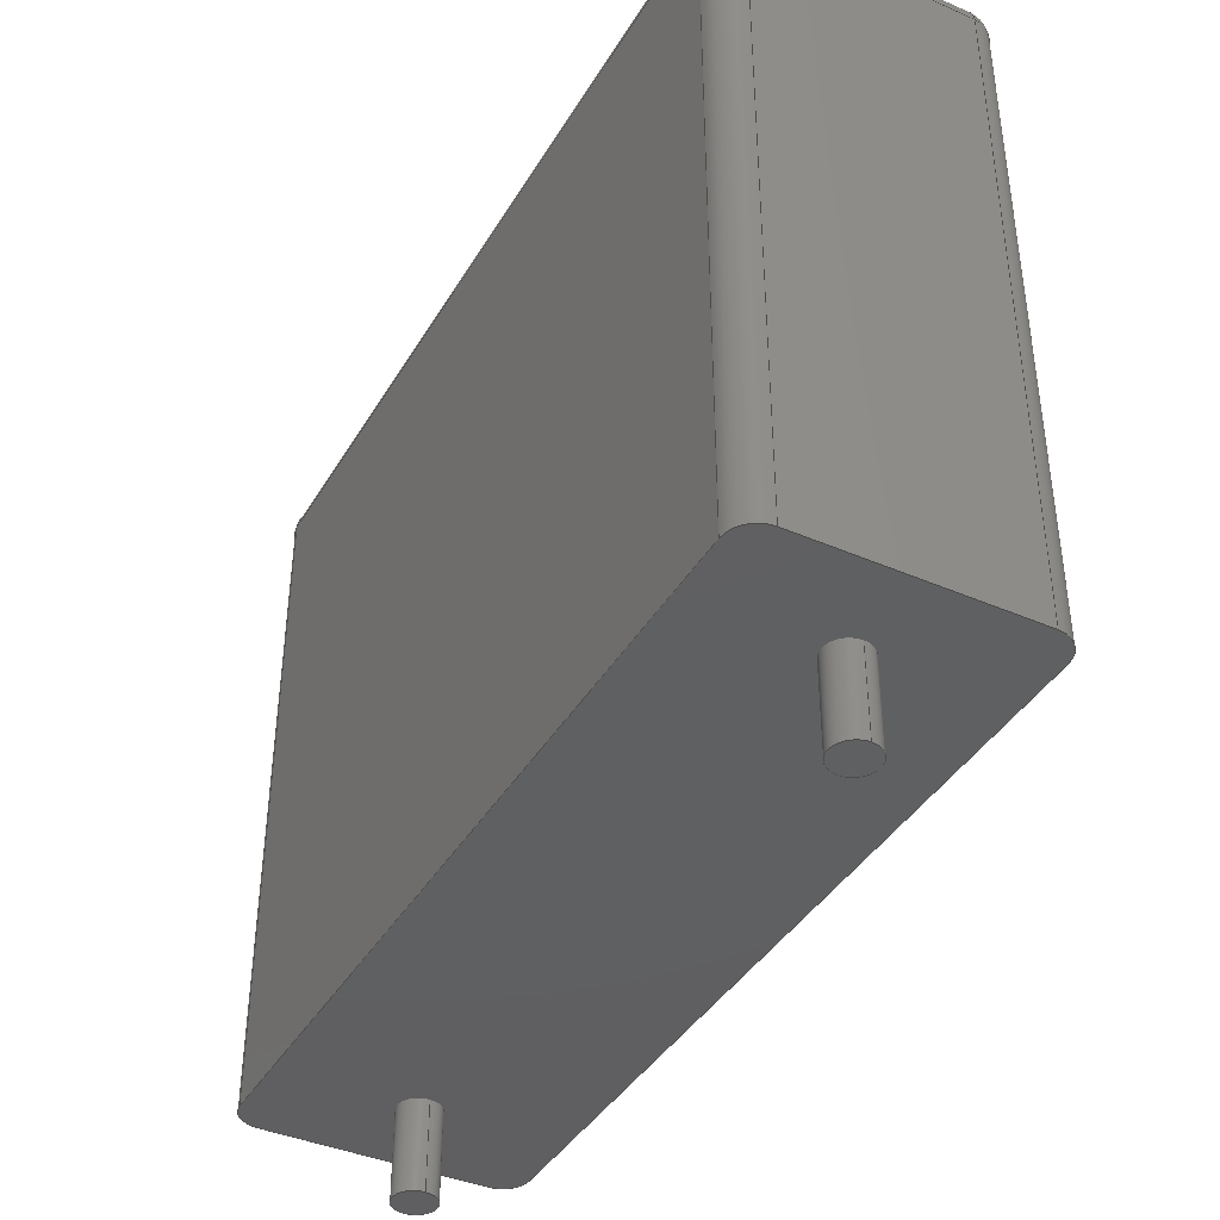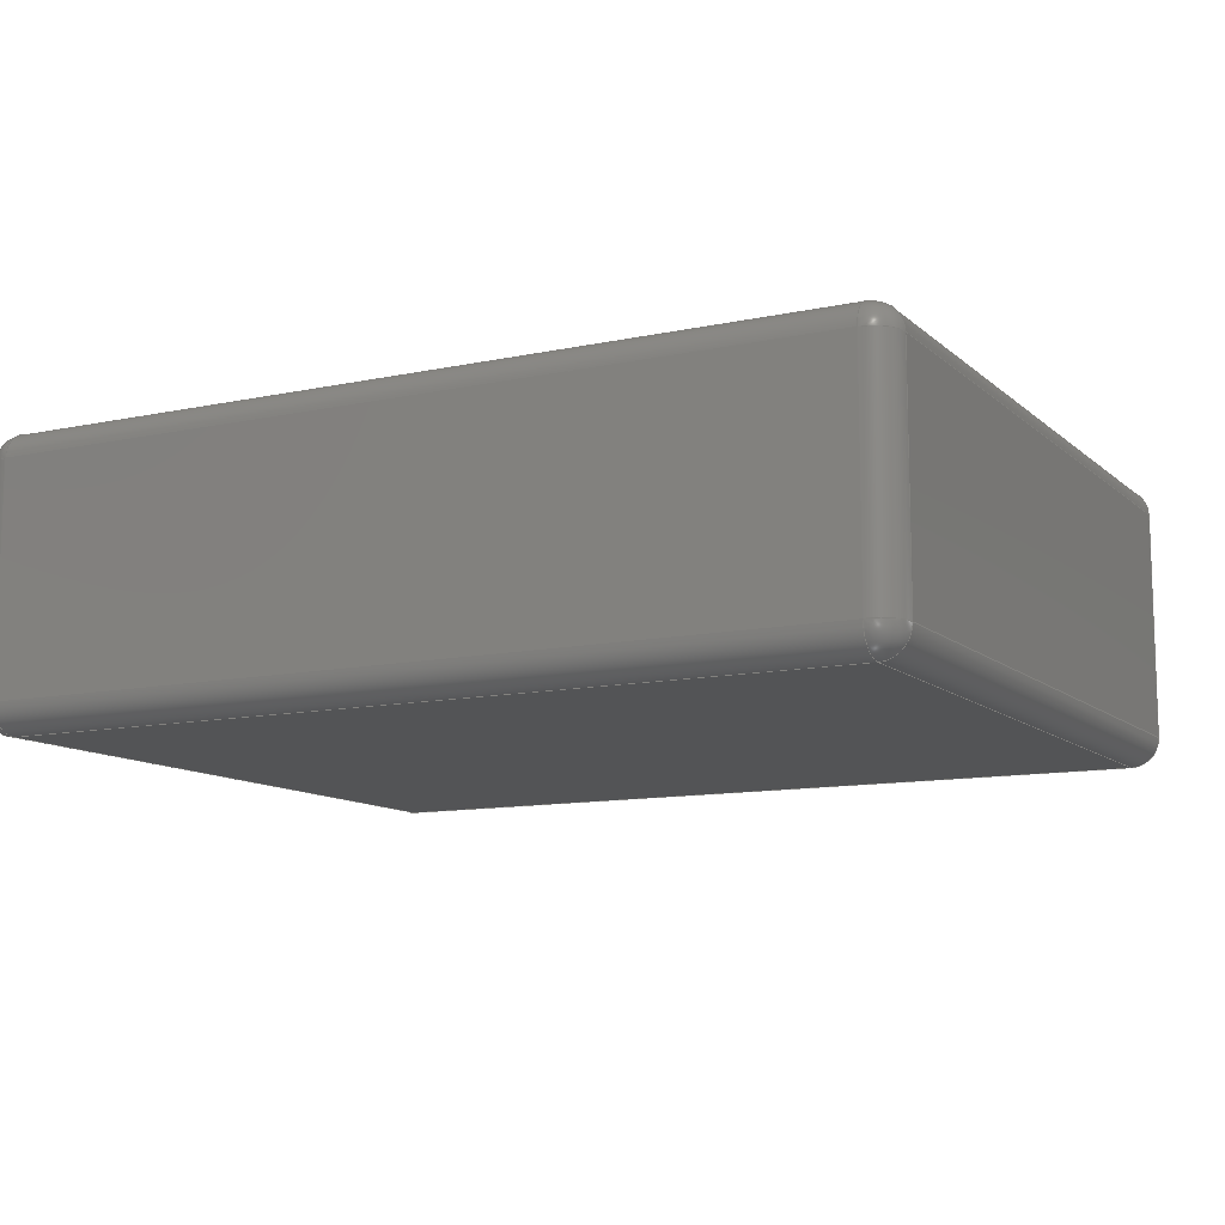
<metadata>
{"format":"step","ext":"step","renderer":"f3d","projection":"perspective","resolution":1024,"background":"white","views":[{"elev":-40.4,"azim":61.9,"up":"+Z"},{"elev":-11.2,"azim":27.7,"up":"+Y"}]}
</metadata>
<code>
ISO-10303-21;
DATA;
#1=APPLICATION_PROTOCOL_DEFINITION('committee draft','automotive_design',1997,#2);
#2=APPLICATION_CONTEXT('core data for automotive mechanical design processes');
#3=SHAPE_DEFINITION_REPRESENTATION(#4,#10);
#4=PRODUCT_DEFINITION_SHAPE('','',#5);
#5=PRODUCT_DEFINITION('design','',#6,#9);
#6=PRODUCT_DEFINITION_FORMATION('','',#7);
#7=PRODUCT('C_Rect_L190mm_W60mm_P1500mm_MKS4','C_Rect_L190mm_W60mm_P1500mm_MKS4','',(#8));
#8=MECHANICAL_CONTEXT('',#2,'mechanical');
#9=PRODUCT_DEFINITION_CONTEXT('part definition',#2,'design');
#10=ADVANCED_BREP_SHAPE_REPRESENTATION('',(#11,#15),#381);
#11=AXIS2_PLACEMENT_3D('',#12,#13,#14);
#12=CARTESIAN_POINT('',(0,0,0));
#13=DIRECTION('',(0,0,1));
#14=DIRECTION('',(1,0,-0));
#15=MANIFOLD_SOLID_BREP('',#16);
#16=CLOSED_SHELL('',(#17,#47,#73,#97,#157,#174,#183,#199,#220,#231,#244,#261,#277,#286,#305,#323,#334,#343,#358,#363,#369,#375));
#17=ADVANCED_FACE('',(#18),#44,.F.);
#18=FACE_BOUND('',#19,.F.);
#19=EDGE_LOOP('',(#20,#28,#36,#41));
#20=ORIENTED_EDGE('',*,*,#21,.F.);
#21=EDGE_CURVE('',#22,#24,#26,.T.);
#22=VERTEX_POINT('',#23);
#23=CARTESIAN_POINT('',(-2,-2.4,0));
#24=VERTEX_POINT('',#25);
#25=CARTESIAN_POINT('',(-2,-2.4,14.4));
#26=LINE('',#23,#27);
#27=VECTOR('',#13,1);
#28=ORIENTED_EDGE('',*,*,#29,.T.);
#29=EDGE_CURVE('',#22,#30,#32,.T.);
#30=VERTEX_POINT('',#31);
#31=CARTESIAN_POINT('',(-2,2.4,0));
#32=LINE('',#33,#34);
#33=CARTESIAN_POINT('',(-2,-3,0));
#34=VECTOR('',#35,1);
#35=DIRECTION('',(0,1,0));
#36=ORIENTED_EDGE('',*,*,#37,.T.);
#37=EDGE_CURVE('',#30,#38,#40,.T.);
#38=VERTEX_POINT('',#39);
#39=CARTESIAN_POINT('',(-2,2.4,14.4));
#40=LINE('',#31,#27);
#41=ORIENTED_EDGE('',*,*,#42,.F.);
#42=EDGE_CURVE('',#24,#38,#43,.T.);
#43=LINE('',#25,#34);
#44=PLANE('',#45);
#45=AXIS2_PLACEMENT_3D('',#33,#46,#13);
#46=DIRECTION('',(1,0,0));
#47=ADVANCED_FACE('',(#48),#70,.T.);
#48=FACE_BOUND('',#49,.T.);
#49=EDGE_LOOP('',(#20,#50,#59,#64));
#50=ORIENTED_EDGE('',*,*,#51,.T.);
#51=EDGE_CURVE('',#22,#52,#54,.T.);
#52=VERTEX_POINT('',#53);
#53=CARTESIAN_POINT('',(-1.4,-3,0));
#54=CIRCLE('',#55,0.6);
#55=AXIS2_PLACEMENT_3D('',#56,#57,#58);
#56=CARTESIAN_POINT('',(-1.4,-2.4,0));
#57=DIRECTION('',(-0,0,1));
#58=DIRECTION('',(0,-1,0));
#59=ORIENTED_EDGE('',*,*,#60,.T.);
#60=EDGE_CURVE('',#52,#61,#63,.T.);
#61=VERTEX_POINT('',#62);
#62=CARTESIAN_POINT('',(-1.4,-3,14.4));
#63=LINE('',#53,#27);
#64=ORIENTED_EDGE('',*,*,#65,.T.);
#65=EDGE_CURVE('',#61,#24,#66,.T.);
#66=CIRCLE('',#67,0.6);
#67=AXIS2_PLACEMENT_3D('',#68,#69,#58);
#68=CARTESIAN_POINT('',(-1.4,-2.4,14.4));
#69=DIRECTION('',(-0,-0,-1));
#70=CYLINDRICAL_SURFACE('',#71,0.6);
#71=AXIS2_PLACEMENT_3D('',#56,#13,#72);
#72=DIRECTION('',(-1,0,0));
#73=ADVANCED_FACE('',(#74),#95,.T.);
#74=FACE_BOUND('',#75,.F.);
#75=EDGE_LOOP('',(#76,#84,#85,#92));
#76=ORIENTED_EDGE('',*,*,#77,.T.);
#77=EDGE_CURVE('',#78,#24,#80,.T.);
#78=VERTEX_POINT('',#79);
#79=CARTESIAN_POINT('',(-1.4,-2.4,15));
#80=CIRCLE('',#81,0.6);
#81=AXIS2_PLACEMENT_3D('',#68,#82,#83);
#82=DIRECTION('',(6.123e-17,-1,0));
#83=DIRECTION('',(-1,-6.123e-17,0));
#84=ORIENTED_EDGE('',*,*,#42,.T.);
#85=ORIENTED_EDGE('',*,*,#86,.F.);
#86=EDGE_CURVE('',#87,#38,#89,.T.);
#87=VERTEX_POINT('',#88);
#88=CARTESIAN_POINT('',(-1.4,2.4,15));
#89=CIRCLE('',#90,0.6);
#90=AXIS2_PLACEMENT_3D('',#91,#58,#72);
#91=CARTESIAN_POINT('',(-1.4,2.4,14.4));
#92=ORIENTED_EDGE('',*,*,#93,.F.);
#93=EDGE_CURVE('',#78,#87,#94,.T.);
#94=LINE('',#79,#34);
#95=CYLINDRICAL_SURFACE('',#96,0.6);
#96=AXIS2_PLACEMENT_3D('',#68,#35,#13);
#97=ADVANCED_FACE('',(#98,#138,#146),#155,.F.);
#98=FACE_BOUND('',#99,.F.);
#99=EDGE_LOOP('',(#100,#50,#101,#107,#114,#120,#127,#133));
#100=ORIENTED_EDGE('',*,*,#29,.F.);
#101=ORIENTED_EDGE('',*,*,#102,.T.);
#102=EDGE_CURVE('',#52,#103,#105,.T.);
#103=VERTEX_POINT('',#104);
#104=CARTESIAN_POINT('',(16.4,-3,0));
#105=LINE('',#33,#106);
#106=VECTOR('',#46,1);
#107=ORIENTED_EDGE('',*,*,#108,.F.);
#108=EDGE_CURVE('',#109,#103,#111,.T.);
#109=VERTEX_POINT('',#110);
#110=CARTESIAN_POINT('',(17,-2.4,0));
#111=CIRCLE('',#112,0.6);
#112=AXIS2_PLACEMENT_3D('',#113,#69,#58);
#113=CARTESIAN_POINT('',(16.4,-2.4,0));
#114=ORIENTED_EDGE('',*,*,#115,.T.);
#115=EDGE_CURVE('',#109,#116,#118,.T.);
#116=VERTEX_POINT('',#117);
#117=CARTESIAN_POINT('',(17,2.4,0));
#118=LINE('',#119,#34);
#119=CARTESIAN_POINT('',(17,-3,0));
#120=ORIENTED_EDGE('',*,*,#121,.T.);
#121=EDGE_CURVE('',#116,#122,#124,.T.);
#122=VERTEX_POINT('',#123);
#123=CARTESIAN_POINT('',(16.4,3,0));
#124=CIRCLE('',#125,0.6);
#125=AXIS2_PLACEMENT_3D('',#126,#57,#58);
#126=CARTESIAN_POINT('',(16.4,2.4,0));
#127=ORIENTED_EDGE('',*,*,#128,.F.);
#128=EDGE_CURVE('',#129,#122,#131,.T.);
#129=VERTEX_POINT('',#130);
#130=CARTESIAN_POINT('',(-1.4,3,0));
#131=LINE('',#132,#106);
#132=CARTESIAN_POINT('',(-2,3,0));
#133=ORIENTED_EDGE('',*,*,#134,.F.);
#134=EDGE_CURVE('',#30,#129,#135,.T.);
#135=CIRCLE('',#136,0.6);
#136=AXIS2_PLACEMENT_3D('',#137,#69,#58);
#137=CARTESIAN_POINT('',(-1.4,2.4,0));
#138=FACE_BOUND('',#139,.F.);
#139=EDGE_LOOP('',(#140));
#140=ORIENTED_EDGE('',*,*,#141,.F.);
#141=EDGE_CURVE('',#142,#142,#144,.T.);
#142=VERTEX_POINT('',#143);
#143=CARTESIAN_POINT('',(0.45,0,0));
#144=CIRCLE('',#145,0.45);
#145=AXIS2_PLACEMENT_3D('',#12,#13,#46);
#146=FACE_BOUND('',#147,.F.);
#147=EDGE_LOOP('',(#148));
#148=ORIENTED_EDGE('',*,*,#149,.F.);
#149=EDGE_CURVE('',#150,#150,#152,.T.);
#150=VERTEX_POINT('',#151);
#151=CARTESIAN_POINT('',(15.45,0,0));
#152=CIRCLE('',#153,0.45);
#153=AXIS2_PLACEMENT_3D('',#154,#13,#46);
#154=CARTESIAN_POINT('',(15,0,0));
#155=PLANE('',#156);
#156=AXIS2_PLACEMENT_3D('',#33,#13,#46);
#157=ADVANCED_FACE('',(#158),#172,.T.);
#158=FACE_BOUND('',#159,.F.);
#159=EDGE_LOOP('',(#160,#161,#162,#167));
#160=ORIENTED_EDGE('',*,*,#37,.F.);
#161=ORIENTED_EDGE('',*,*,#134,.T.);
#162=ORIENTED_EDGE('',*,*,#163,.T.);
#163=EDGE_CURVE('',#129,#164,#166,.T.);
#164=VERTEX_POINT('',#165);
#165=CARTESIAN_POINT('',(-1.4,3,14.4));
#166=LINE('',#130,#27);
#167=ORIENTED_EDGE('',*,*,#168,.F.);
#168=EDGE_CURVE('',#38,#164,#169,.T.);
#169=CIRCLE('',#170,0.6);
#170=AXIS2_PLACEMENT_3D('',#91,#171,#72);
#171=DIRECTION('',(0,0,-1));
#172=CYLINDRICAL_SURFACE('',#173,0.6);
#173=AXIS2_PLACEMENT_3D('',#137,#13,#72);
#174=ADVANCED_FACE('',(#175),#182,.T.);
#175=FACE_BOUND('',#176,.T.);
#176=EDGE_LOOP('',(#177,#76,#181));
#177=ORIENTED_EDGE('',*,*,#178,.F.);
#178=EDGE_CURVE('',#78,#61,#179,.T.);
#179=CIRCLE('',#180,0.6);
#180=AXIS2_PLACEMENT_3D('',#68,#14,#13);
#181=ORIENTED_EDGE('',*,*,#65,.F.);
#182=SPHERICAL_SURFACE('',#67,0.6);
#183=ADVANCED_FACE('',(#184),#197,.F.);
#184=FACE_BOUND('',#185,.F.);
#185=EDGE_LOOP('',(#59,#186,#193,#196));
#186=ORIENTED_EDGE('',*,*,#187,.F.);
#187=EDGE_CURVE('',#188,#61,#190,.T.);
#188=VERTEX_POINT('',#189);
#189=CARTESIAN_POINT('',(16.4,-3,14.4));
#190=LINE('',#189,#191);
#191=VECTOR('',#192,1);
#192=DIRECTION('',(-1,-0,-0));
#193=ORIENTED_EDGE('',*,*,#194,.F.);
#194=EDGE_CURVE('',#103,#188,#195,.T.);
#195=LINE('',#104,#27);
#196=ORIENTED_EDGE('',*,*,#102,.F.);
#197=PLANE('',#198);
#198=AXIS2_PLACEMENT_3D('',#33,#35,#13);
#199=ADVANCED_FACE('',(#200),#217,.T.);
#200=FACE_BOUND('',#201,.T.);
#201=EDGE_LOOP('',(#202,#92,#207,#212));
#202=ORIENTED_EDGE('',*,*,#203,.F.);
#203=EDGE_CURVE('',#87,#204,#206,.T.);
#204=VERTEX_POINT('',#205);
#205=CARTESIAN_POINT('',(16.4,2.4,15));
#206=LINE('',#88,#106);
#207=ORIENTED_EDGE('',*,*,#208,.F.);
#208=EDGE_CURVE('',#209,#78,#211,.T.);
#209=VERTEX_POINT('',#210);
#210=CARTESIAN_POINT('',(16.4,-2.4,15));
#211=LINE('',#210,#191);
#212=ORIENTED_EDGE('',*,*,#213,.F.);
#213=EDGE_CURVE('',#204,#209,#214,.T.);
#214=LINE('',#205,#215);
#215=VECTOR('',#216,1);
#216=DIRECTION('',(-0,-1,-0));
#217=PLANE('',#218);
#218=AXIS2_PLACEMENT_3D('',#219,#13,#46);
#219=CARTESIAN_POINT('',(-2,-3,15));
#220=ADVANCED_FACE('',(#221),#229,.T.);
#221=FACE_BOUND('',#222,.T.);
#222=EDGE_LOOP('',(#85,#223,#167));
#223=ORIENTED_EDGE('',*,*,#224,.T.);
#224=EDGE_CURVE('',#87,#164,#225,.T.);
#225=CIRCLE('',#226,0.6);
#226=AXIS2_PLACEMENT_3D('',#91,#227,#228);
#227=DIRECTION('',(-1,-6.123e-17,-0));
#228=DIRECTION('',(-6.123e-17,1,0));
#229=SPHERICAL_SURFACE('',#230,0.6);
#230=AXIS2_PLACEMENT_3D('',#91,#69,#72);
#231=ADVANCED_FACE('',(#232),#242,.T.);
#232=FACE_BOUND('',#233,.T.);
#233=EDGE_LOOP('',(#162,#234,#239,#127));
#234=ORIENTED_EDGE('',*,*,#235,.T.);
#235=EDGE_CURVE('',#164,#236,#238,.T.);
#236=VERTEX_POINT('',#237);
#237=CARTESIAN_POINT('',(16.4,3,14.4));
#238=LINE('',#165,#106);
#239=ORIENTED_EDGE('',*,*,#240,.F.);
#240=EDGE_CURVE('',#122,#236,#241,.T.);
#241=LINE('',#123,#27);
#242=PLANE('',#243);
#243=AXIS2_PLACEMENT_3D('',#132,#35,#13);
#244=ADVANCED_FACE('',(#245),#259,.T.);
#245=FACE_BOUND('',#246,.F.);
#246=EDGE_LOOP('',(#247,#252,#253,#254));
#247=ORIENTED_EDGE('',*,*,#248,.F.);
#248=EDGE_CURVE('',#109,#249,#251,.T.);
#249=VERTEX_POINT('',#250);
#250=CARTESIAN_POINT('',(17,-2.4,14.4));
#251=LINE('',#110,#27);
#252=ORIENTED_EDGE('',*,*,#108,.T.);
#253=ORIENTED_EDGE('',*,*,#194,.T.);
#254=ORIENTED_EDGE('',*,*,#255,.F.);
#255=EDGE_CURVE('',#249,#188,#256,.T.);
#256=CIRCLE('',#257,0.6);
#257=AXIS2_PLACEMENT_3D('',#258,#171,#46);
#258=CARTESIAN_POINT('',(16.4,-2.4,14.4));
#259=CYLINDRICAL_SURFACE('',#260,0.6);
#260=AXIS2_PLACEMENT_3D('',#113,#13,#46);
#261=ADVANCED_FACE('',(#262),#275,.T.);
#262=FACE_BOUND('',#263,.T.);
#263=EDGE_LOOP('',(#264,#120,#269,#270));
#264=ORIENTED_EDGE('',*,*,#265,.F.);
#265=EDGE_CURVE('',#116,#266,#268,.T.);
#266=VERTEX_POINT('',#267);
#267=CARTESIAN_POINT('',(17,2.4,14.4));
#268=LINE('',#117,#27);
#269=ORIENTED_EDGE('',*,*,#240,.T.);
#270=ORIENTED_EDGE('',*,*,#271,.T.);
#271=EDGE_CURVE('',#236,#266,#272,.T.);
#272=CIRCLE('',#273,0.6);
#273=AXIS2_PLACEMENT_3D('',#274,#171,#35);
#274=CARTESIAN_POINT('',(16.4,2.4,14.4));
#275=CYLINDRICAL_SURFACE('',#276,0.6);
#276=AXIS2_PLACEMENT_3D('',#126,#13,#46);
#277=ADVANCED_FACE('',(#278),#284,.T.);
#278=FACE_BOUND('',#279,.T.);
#279=EDGE_LOOP('',(#247,#114,#280,#281));
#280=ORIENTED_EDGE('',*,*,#265,.T.);
#281=ORIENTED_EDGE('',*,*,#282,.T.);
#282=EDGE_CURVE('',#266,#249,#283,.T.);
#283=LINE('',#267,#215);
#284=PLANE('',#285);
#285=AXIS2_PLACEMENT_3D('',#119,#46,#13);
#286=ADVANCED_FACE('',(#287),#302,.T.);
#287=FACE_BOUND('',#288,.T.);
#288=EDGE_LOOP('',(#140,#289,#296,#301));
#289=ORIENTED_EDGE('',*,*,#290,.T.);
#290=EDGE_CURVE('',#142,#291,#293,.T.);
#291=VERTEX_POINT('',#292);
#292=CARTESIAN_POINT('',(0.45,0,-1.9));
#293=LINE('',#294,#295);
#294=CARTESIAN_POINT('',(0.45,0,0.1));
#295=VECTOR('',#69,1);
#296=ORIENTED_EDGE('',*,*,#297,.T.);
#297=EDGE_CURVE('',#291,#291,#298,.T.);
#298=CIRCLE('',#299,0.45);
#299=AXIS2_PLACEMENT_3D('',#300,#13,#46);
#300=CARTESIAN_POINT('',(0,0,-1.9));
#301=ORIENTED_EDGE('',*,*,#290,.F.);
#302=CYLINDRICAL_SURFACE('',#303,0.45);
#303=AXIS2_PLACEMENT_3D('',#304,#13,#46);
#304=CARTESIAN_POINT('',(0,0,0.1));
#305=ADVANCED_FACE('',(#306),#320,.T.);
#306=FACE_BOUND('',#307,.T.);
#307=EDGE_LOOP('',(#148,#308,#314,#319));
#308=ORIENTED_EDGE('',*,*,#309,.T.);
#309=EDGE_CURVE('',#150,#310,#312,.T.);
#310=VERTEX_POINT('',#311);
#311=CARTESIAN_POINT('',(15.45,0,-1.9));
#312=LINE('',#313,#295);
#313=CARTESIAN_POINT('',(15.45,0,0.1));
#314=ORIENTED_EDGE('',*,*,#315,.T.);
#315=EDGE_CURVE('',#310,#310,#316,.T.);
#316=CIRCLE('',#317,0.45);
#317=AXIS2_PLACEMENT_3D('',#318,#13,#46);
#318=CARTESIAN_POINT('',(15,0,-1.9));
#319=ORIENTED_EDGE('',*,*,#309,.F.);
#320=CYLINDRICAL_SURFACE('',#321,0.45);
#321=AXIS2_PLACEMENT_3D('',#322,#13,#46);
#322=CARTESIAN_POINT('',(15,0,0.1));
#323=ADVANCED_FACE('',(#324),#332,.T.);
#324=FACE_BOUND('',#325,.F.);
#325=EDGE_LOOP('',(#326,#331,#177,#207));
#326=ORIENTED_EDGE('',*,*,#327,.T.);
#327=EDGE_CURVE('',#209,#188,#328,.T.);
#328=CIRCLE('',#329,0.6);
#329=AXIS2_PLACEMENT_3D('',#258,#330,#82);
#330=DIRECTION('',(1,6.123e-17,0));
#331=ORIENTED_EDGE('',*,*,#187,.T.);
#332=CYLINDRICAL_SURFACE('',#333,0.6);
#333=AXIS2_PLACEMENT_3D('',#258,#192,#13);
#334=ADVANCED_FACE('',(#335),#341,.T.);
#335=FACE_BOUND('',#336,.F.);
#336=EDGE_LOOP('',(#223,#234,#337,#202));
#337=ORIENTED_EDGE('',*,*,#338,.F.);
#338=EDGE_CURVE('',#204,#236,#339,.T.);
#339=CIRCLE('',#340,0.6);
#340=AXIS2_PLACEMENT_3D('',#274,#72,#13);
#341=CYLINDRICAL_SURFACE('',#342,0.6);
#342=AXIS2_PLACEMENT_3D('',#91,#46,#13);
#343=ADVANCED_FACE('',(#344),#356,.T.);
#344=FACE_BOUND('',#345,.F.);
#345=EDGE_LOOP('',(#346,#281,#352,#212));
#346=ORIENTED_EDGE('',*,*,#347,.T.);
#347=EDGE_CURVE('',#204,#266,#348,.T.);
#348=CIRCLE('',#349,0.6);
#349=AXIS2_PLACEMENT_3D('',#274,#350,#351);
#350=DIRECTION('',(3.047e-15,1,0));
#351=DIRECTION('',(1,-3.047e-15,0));
#352=ORIENTED_EDGE('',*,*,#353,.F.);
#353=EDGE_CURVE('',#209,#249,#354,.T.);
#354=CIRCLE('',#355,0.6);
#355=AXIS2_PLACEMENT_3D('',#258,#35,#13);
#356=CYLINDRICAL_SURFACE('',#357,0.6);
#357=AXIS2_PLACEMENT_3D('',#274,#216,#13);
#358=ADVANCED_FACE('',(#359),#361,.T.);
#359=FACE_BOUND('',#360,.T.);
#360=EDGE_LOOP('',(#352,#326,#254));
#361=SPHERICAL_SURFACE('',#362,0.6);
#362=AXIS2_PLACEMENT_3D('',#258,#69,#46);
#363=ADVANCED_FACE('',(#364),#367,.T.);
#364=FACE_BOUND('',#365,.T.);
#365=EDGE_LOOP('',(#337,#346,#366));
#366=ORIENTED_EDGE('',*,*,#271,.F.);
#367=SPHERICAL_SURFACE('',#368,0.6);
#368=AXIS2_PLACEMENT_3D('',#274,#69,#35);
#369=ADVANCED_FACE('',(#370),#372,.F.);
#370=FACE_BOUND('',#371,.F.);
#371=EDGE_LOOP('',(#296));
#372=PLANE('',#373);
#373=AXIS2_PLACEMENT_3D('',#374,#13,#46);
#374=CARTESIAN_POINT('',(-8.882e-16,5.371e-18,-1.9));
#375=ADVANCED_FACE('',(#376),#378,.F.);
#376=FACE_BOUND('',#377,.F.);
#377=EDGE_LOOP('',(#314));
#378=PLANE('',#379);
#379=AXIS2_PLACEMENT_3D('',#380,#13,#46);
#380=CARTESIAN_POINT('',(15,5.371e-18,-1.9));
#381=( GEOMETRIC_REPRESENTATION_CONTEXT(3)GLOBAL_UNCERTAINTY_ASSIGNED_CONTEXT((#385)) GLOBAL_UNIT_ASSIGNED_CONTEXT((#382,#383,#384)) REPRESENTATION_CONTEXT('Context #1','3D Context with UNIT and UNCERTAINTY') );
#382=( LENGTH_UNIT() NAMED_UNIT(*) SI_UNIT(.MILLI.,.METRE.) );
#383=( NAMED_UNIT(*) PLANE_ANGLE_UNIT() SI_UNIT($,.RADIAN.) );
#384=( NAMED_UNIT(*) SI_UNIT($,.STERADIAN.) SOLID_ANGLE_UNIT() );
#385=UNCERTAINTY_MEASURE_WITH_UNIT(LENGTH_MEASURE(1e-07),#382,'distance_accuracy_value','confusion accuracy');
#386=PRODUCT_TYPE('part',$,(#7));
#387=MECHANICAL_DESIGN_GEOMETRIC_PRESENTATION_REPRESENTATION('',(#388,#396,#397,#398,#399,#400,#401,#402,#403,#404,#405,#406,#407,#408,#416,#417,#418,#419,#420,#421,#422,#423),#381);
#388=STYLED_ITEM('color',(#389),#17);
#389=PRESENTATION_STYLE_ASSIGNMENT((#390));
#390=SURFACE_STYLE_USAGE(.BOTH.,#391);
#391=SURFACE_SIDE_STYLE('',(#392));
#392=SURFACE_STYLE_FILL_AREA(#393);
#393=FILL_AREA_STYLE('',(#394));
#394=FILL_AREA_STYLE_COLOUR('',#395);
#395=COLOUR_RGB('',0.7,0.1,0.05);
#396=STYLED_ITEM('color',(#389),#47);
#397=STYLED_ITEM('color',(#389),#73);
#398=STYLED_ITEM('color',(#389),#97);
#399=STYLED_ITEM('color',(#389),#157);
#400=STYLED_ITEM('color',(#389),#174);
#401=STYLED_ITEM('color',(#389),#183);
#402=STYLED_ITEM('color',(#389),#199);
#403=STYLED_ITEM('color',(#389),#220);
#404=STYLED_ITEM('color',(#389),#231);
#405=STYLED_ITEM('color',(#389),#244);
#406=STYLED_ITEM('color',(#389),#261);
#407=STYLED_ITEM('color',(#389),#277);
#408=STYLED_ITEM('color',(#409),#286);
#409=PRESENTATION_STYLE_ASSIGNMENT((#410));
#410=SURFACE_STYLE_USAGE(.BOTH.,#411);
#411=SURFACE_SIDE_STYLE('',(#412));
#412=SURFACE_STYLE_FILL_AREA(#413);
#413=FILL_AREA_STYLE('',(#414));
#414=FILL_AREA_STYLE_COLOUR('',#415);
#415=COLOUR_RGB('',0.824,0.82,0.781);
#416=STYLED_ITEM('color',(#409),#305);
#417=STYLED_ITEM('color',(#389),#323);
#418=STYLED_ITEM('color',(#389),#334);
#419=STYLED_ITEM('color',(#389),#343);
#420=STYLED_ITEM('color',(#389),#358);
#421=STYLED_ITEM('color',(#389),#363);
#422=STYLED_ITEM('color',(#409),#369);
#423=STYLED_ITEM('color',(#409),#375);
ENDSEC;
END-ISO-10303-21;








</code>
